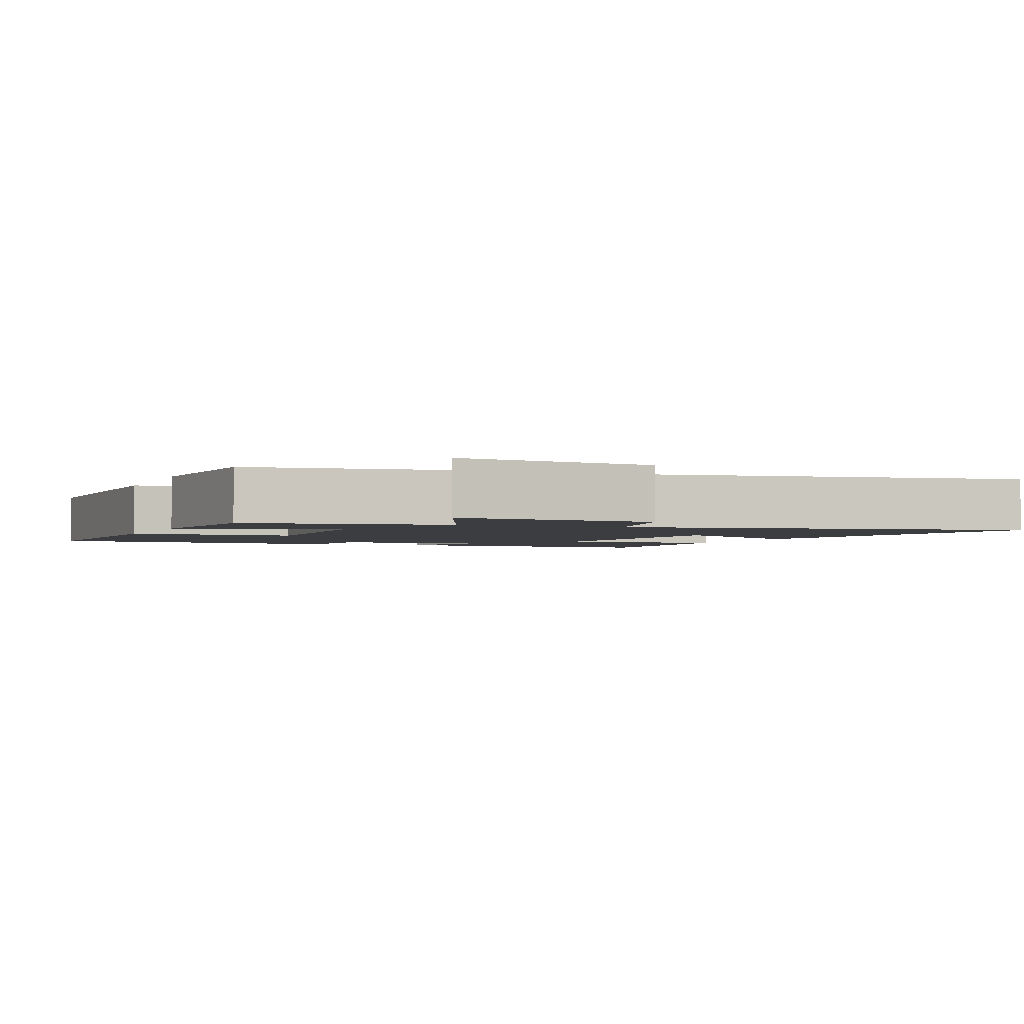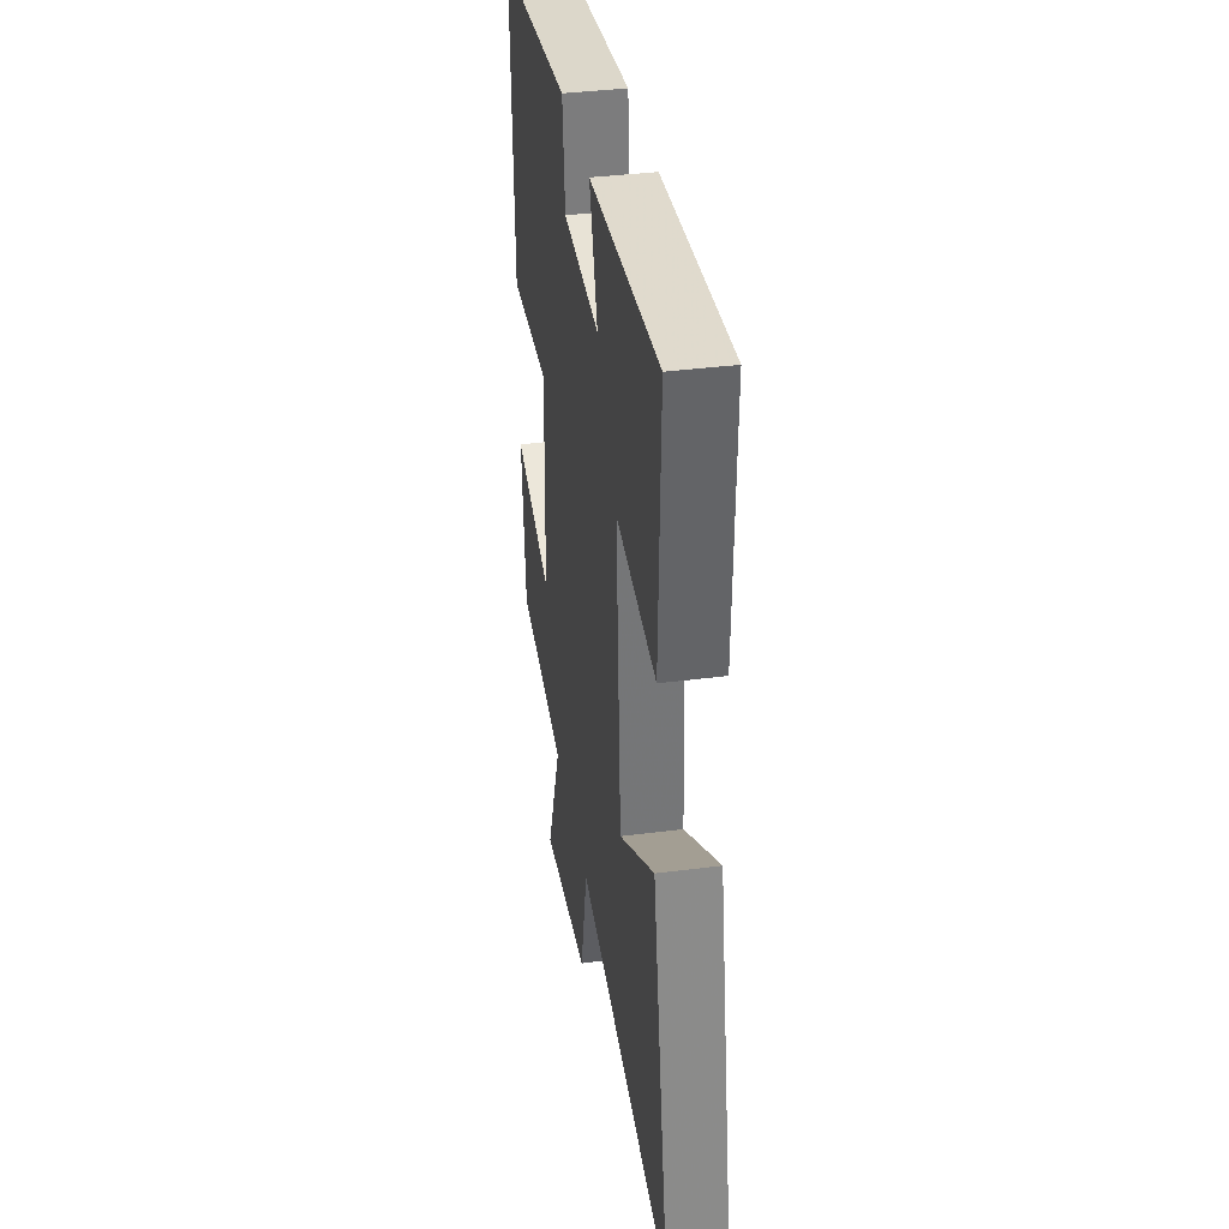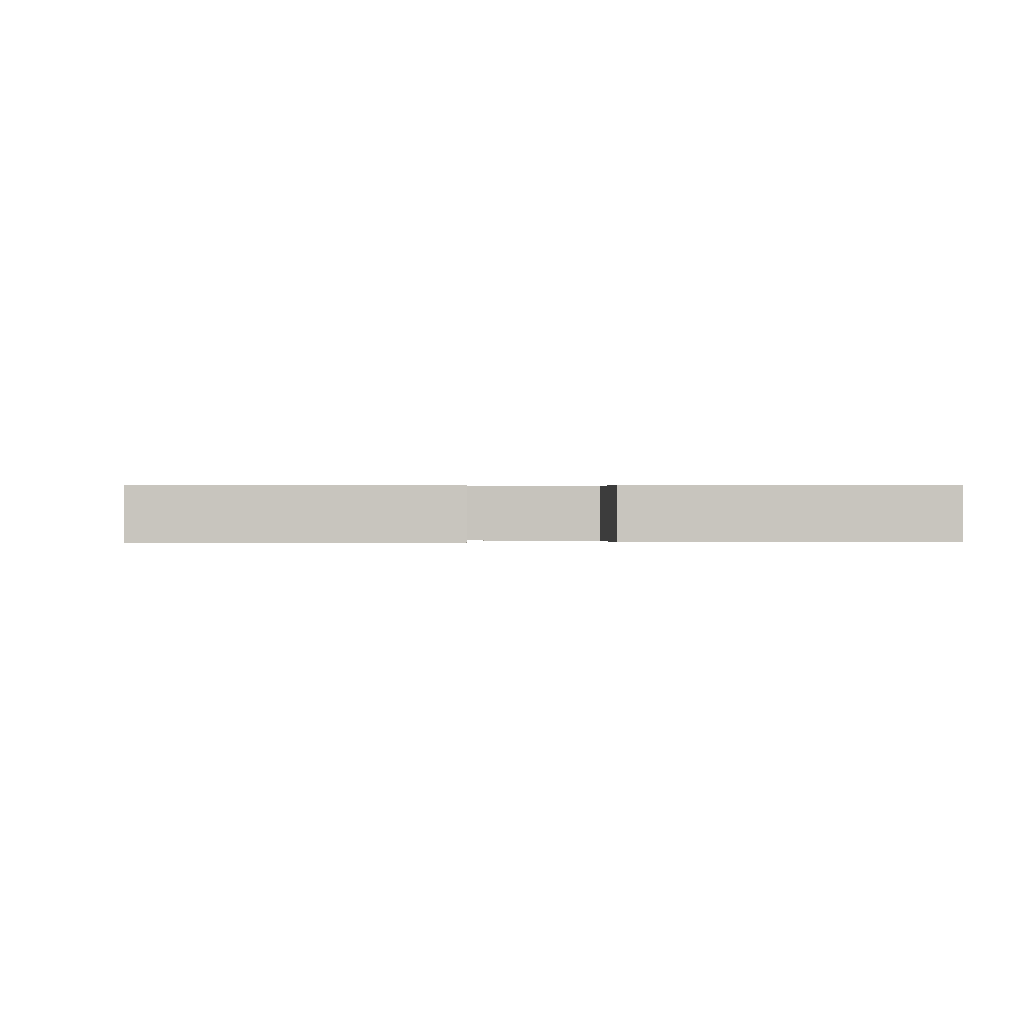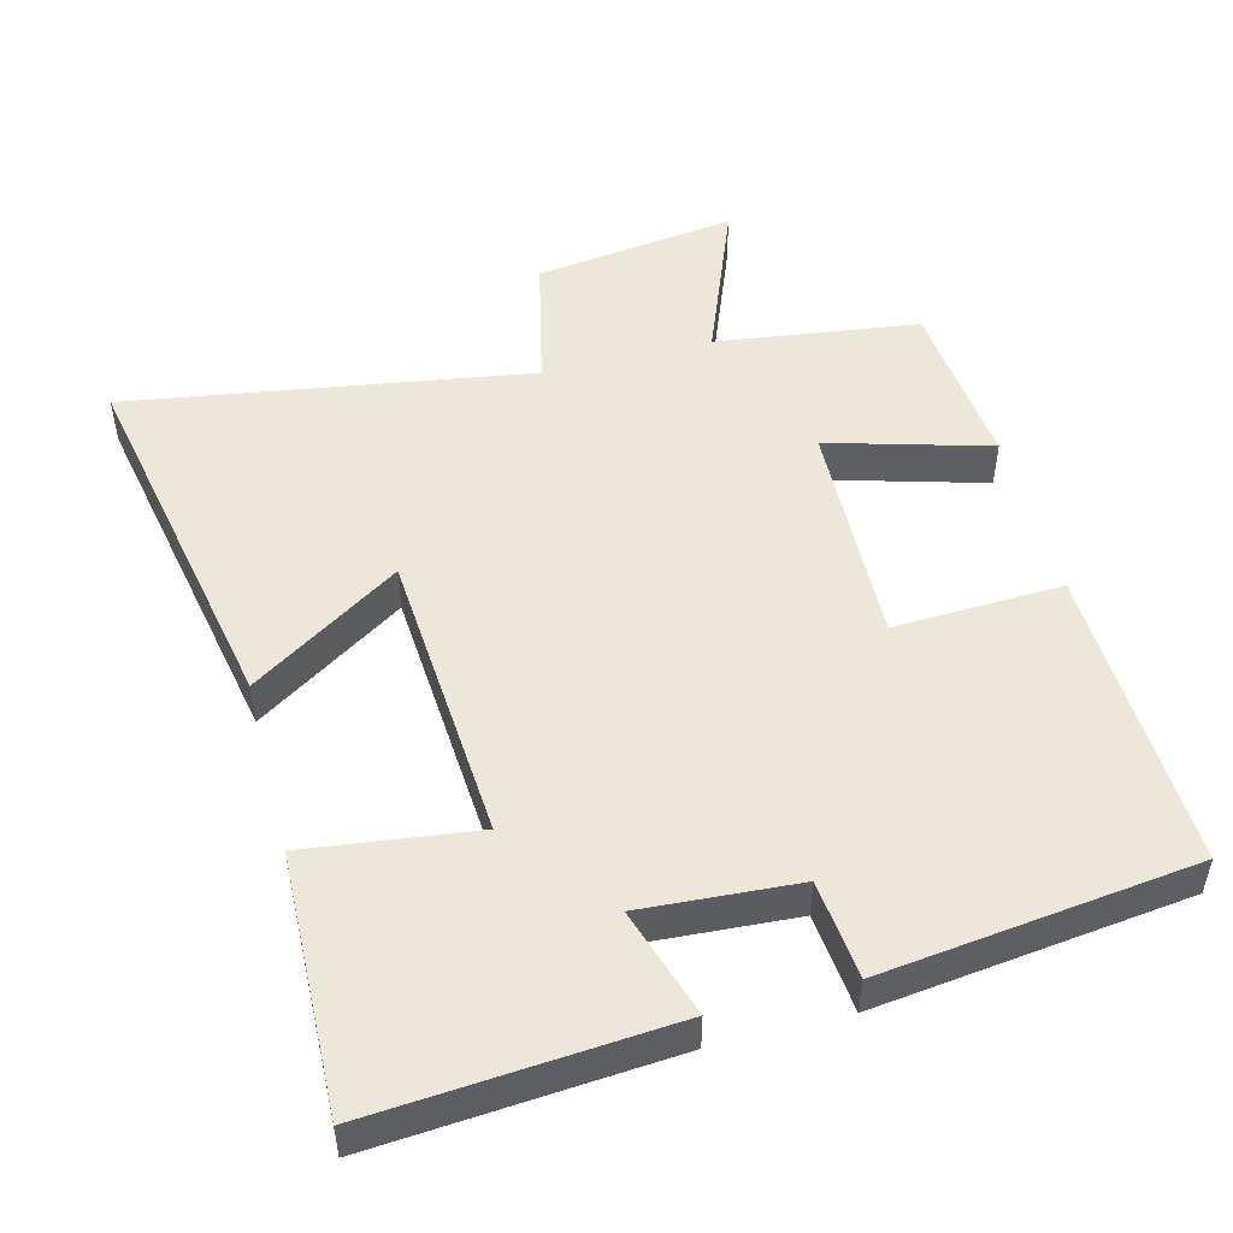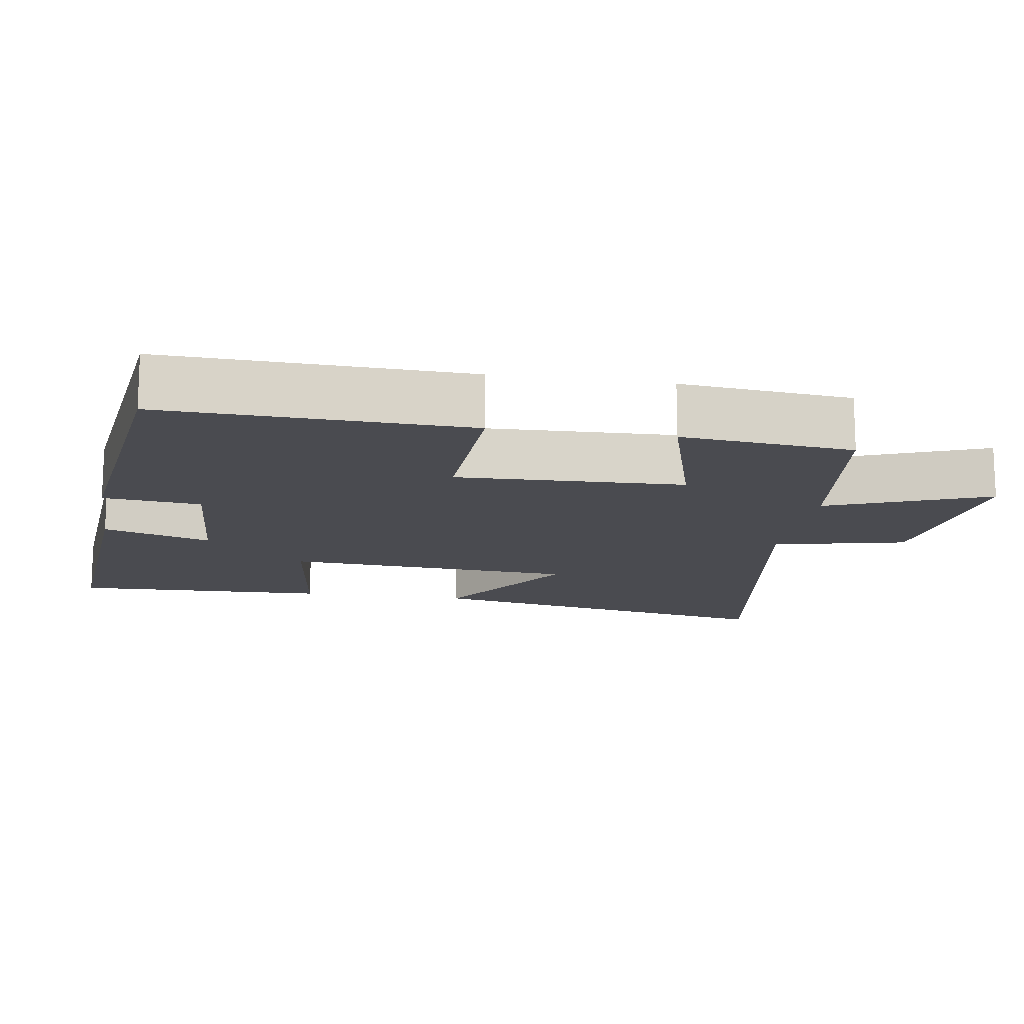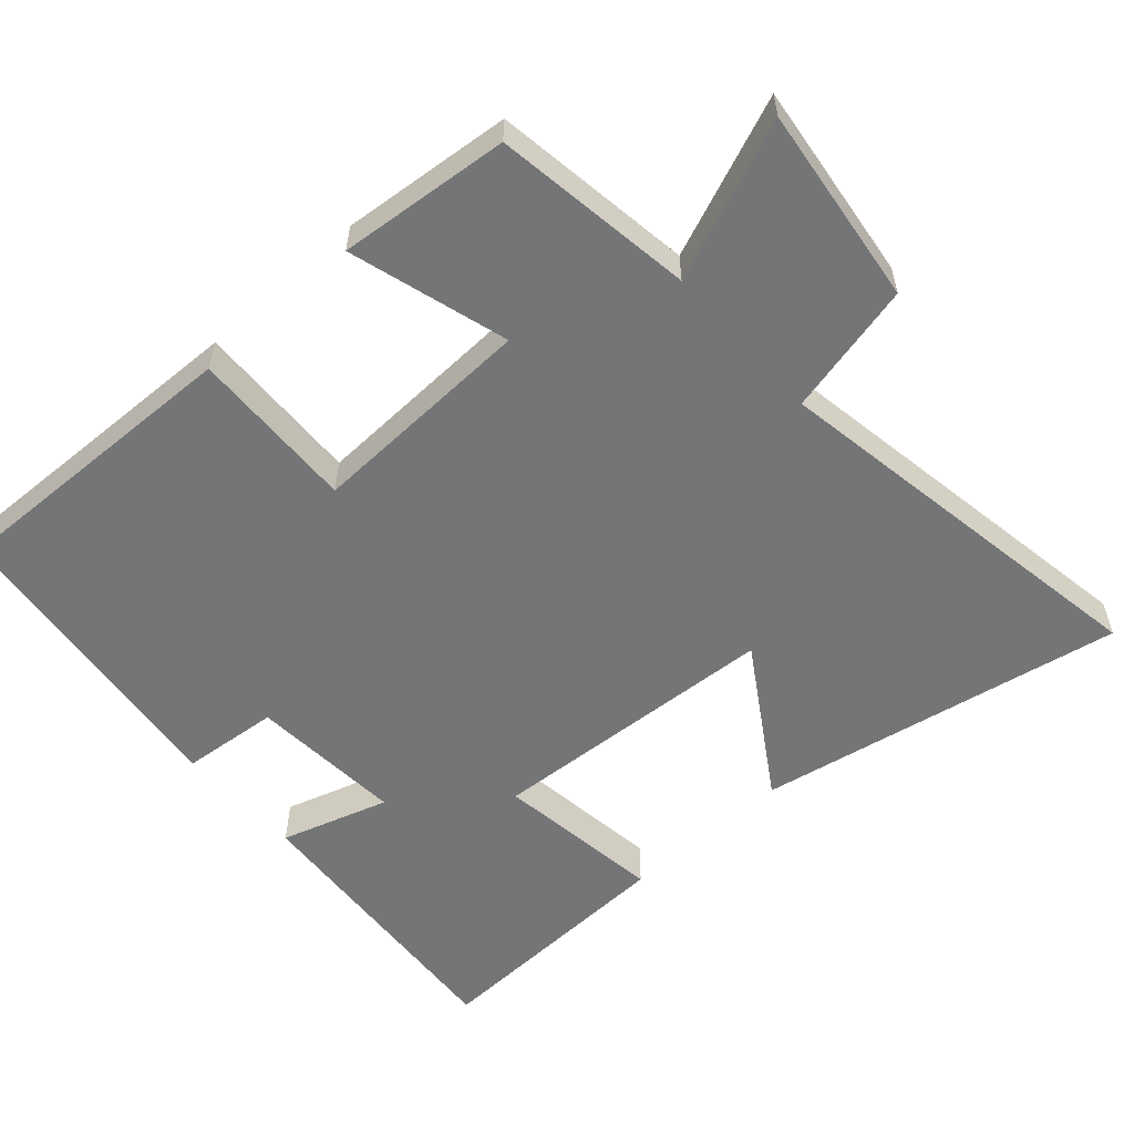
<metadata>
{"format":"obj","ext":"obj","renderer":"f3d","projection":"perspective","resolution":1024,"background":"white","views":[{"elev":-2.3,"azim":158.4,"up":"+Y"},{"elev":37.6,"azim":-99.4,"up":"+Z"},{"elev":0.2,"azim":-0.3,"up":"+Y"},{"elev":50.1,"azim":-14.5,"up":"+Y"},{"elev":-14.4,"azim":81.1,"up":"+Y"},{"elev":-56.5,"azim":132.1,"up":"+Y"}]}
</metadata>
<code>
v -0.511 0.07 0.532
v -0.1 0.07 0.5
v -0.148 0.07 0.349
v 0.068 0.07 0.363
v 0.082 0.07 0.5
v 0.515 0.07 0.447
v 0.5 0.07 0.022
v 0.266 0.07 0.032
v 0.276 0.07 -0.286
v 0.5 0.07 -0.222
v 0.476 0.07 -0.462
v 0.194 0.07 -0.5
v 0.282 0.07 -0.725
v 0.002 0.07 -0.687
v -0.04 0.07 -0.5
v -0.599 0.07 -0.588
v -0.5 0.07 -0.073
v -0.293 0.07 -0.207
v -0.265 0.07 0.203
v -0.5 0.07 0.173
v -0.511 0 0.532
v -0.1 0 0.5
v -0.148 0 0.349
v 0.068 0 0.363
v 0.082 0 0.5
v 0.515 0 0.447
v 0.5 0 0.022
v 0.266 0 0.032
v 0.276 0 -0.286
v 0.5 0 -0.222
v 0.476 0 -0.462
v 0.194 0 -0.5
v 0.282 0 -0.725
v 0.002 0 -0.687
v -0.04 0 -0.5
v -0.599 0 -0.588
v -0.5 0 -0.073
v -0.293 0 -0.207
v -0.265 0 0.203
v -0.5 0 0.173
f 19 20 1 2
f 15 16 17 18
f 15 18 19
f 12 13 14 15
f 9 10 11 12
f 8 9 12 15
f 5 6 7 8
f 4 5 8
f 3 4 8 15
f 19 2 3
f 3 15 19
f 22 21 40 39
f 38 37 36 35
f 39 38 35
f 35 34 33 32
f 32 31 30 29
f 35 32 29 28
f 28 27 26 25
f 28 25 24
f 35 28 24 23
f 23 22 39
f 39 35 23
f 1 21 22 2
f 2 22 23 3
f 3 23 24 4
f 4 24 25 5
f 5 25 26 6
f 6 26 27 7
f 7 27 28 8
f 8 28 29 9
f 9 29 30 10
f 10 30 31 11
f 11 31 32 12
f 12 32 33 13
f 13 33 34 14
f 14 34 35 15
f 15 35 36 16
f 16 36 37 17
f 17 37 38 18
f 18 38 39 19
f 19 39 40 20
f 20 40 21 1

</code>
